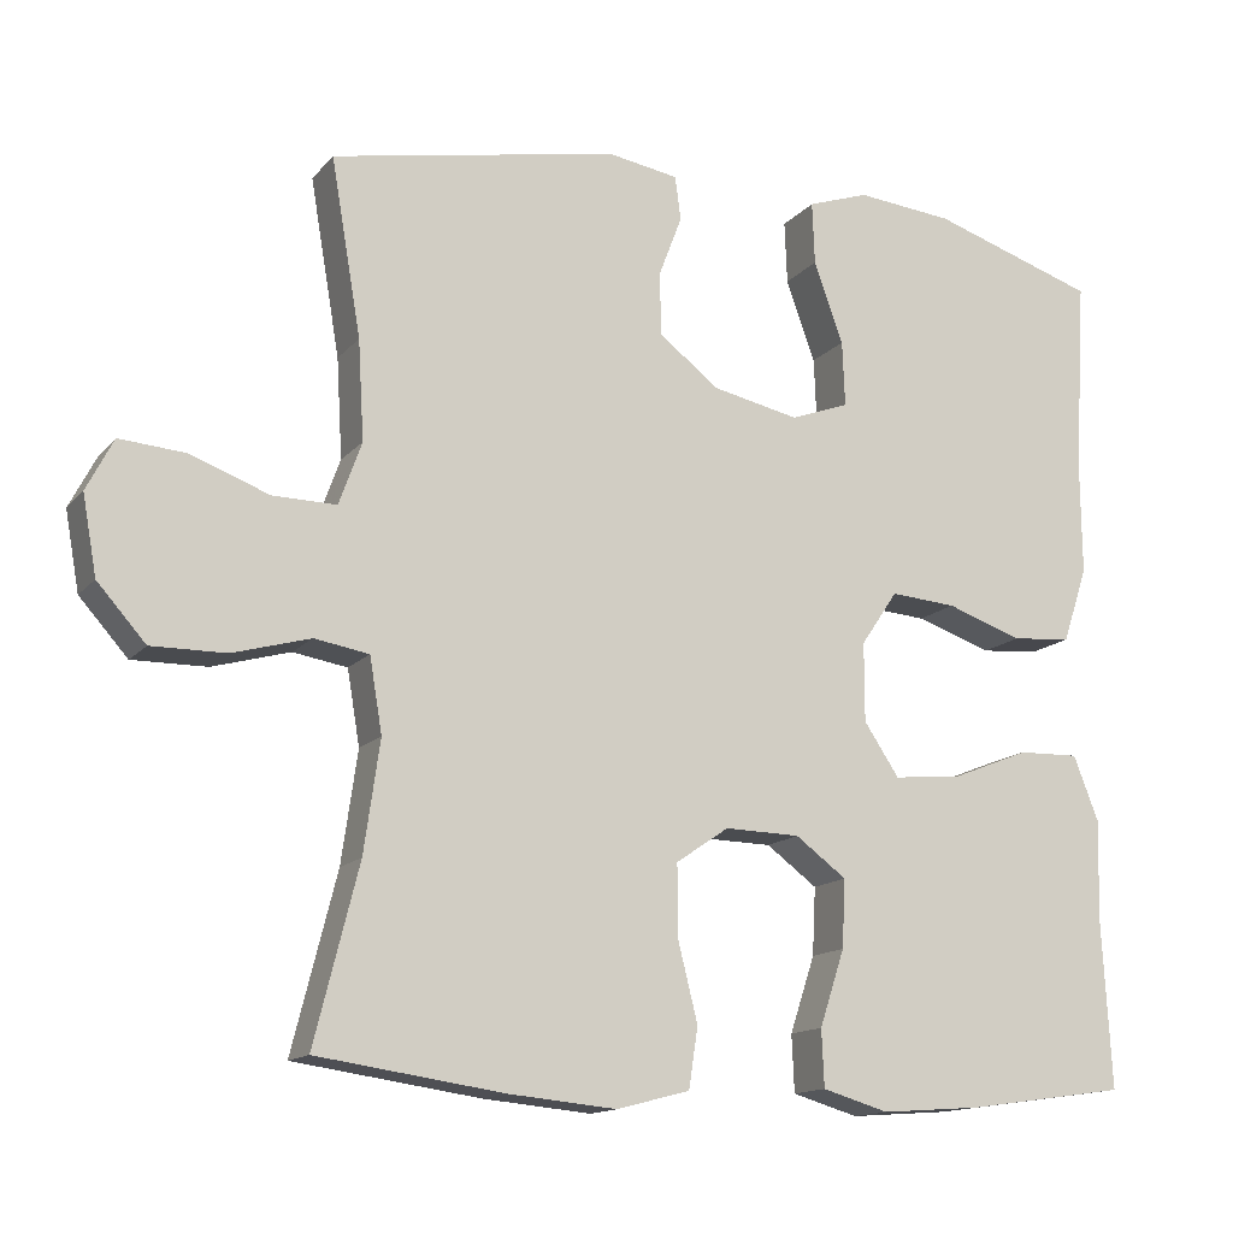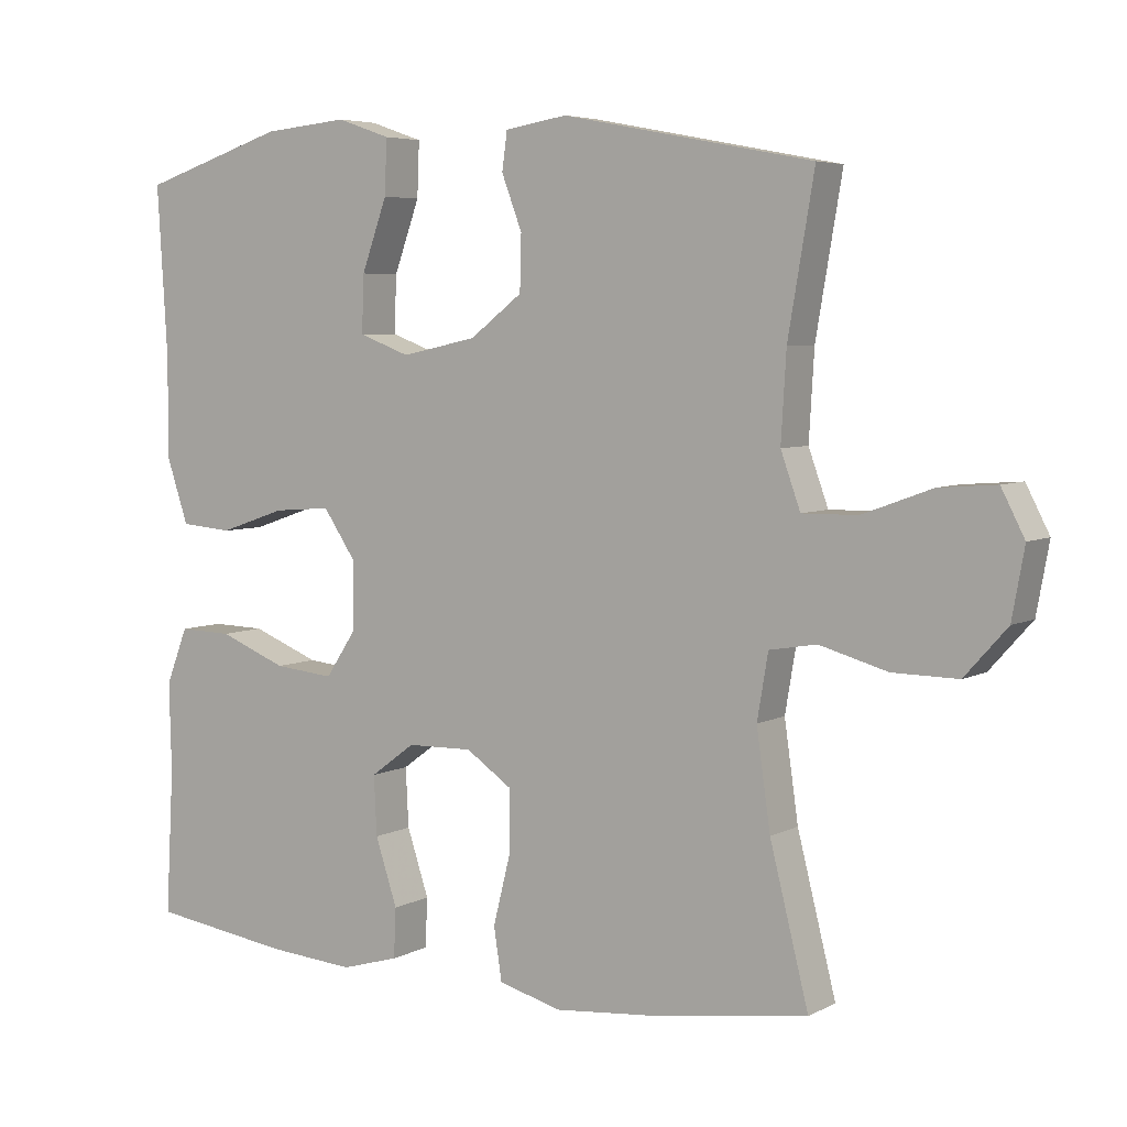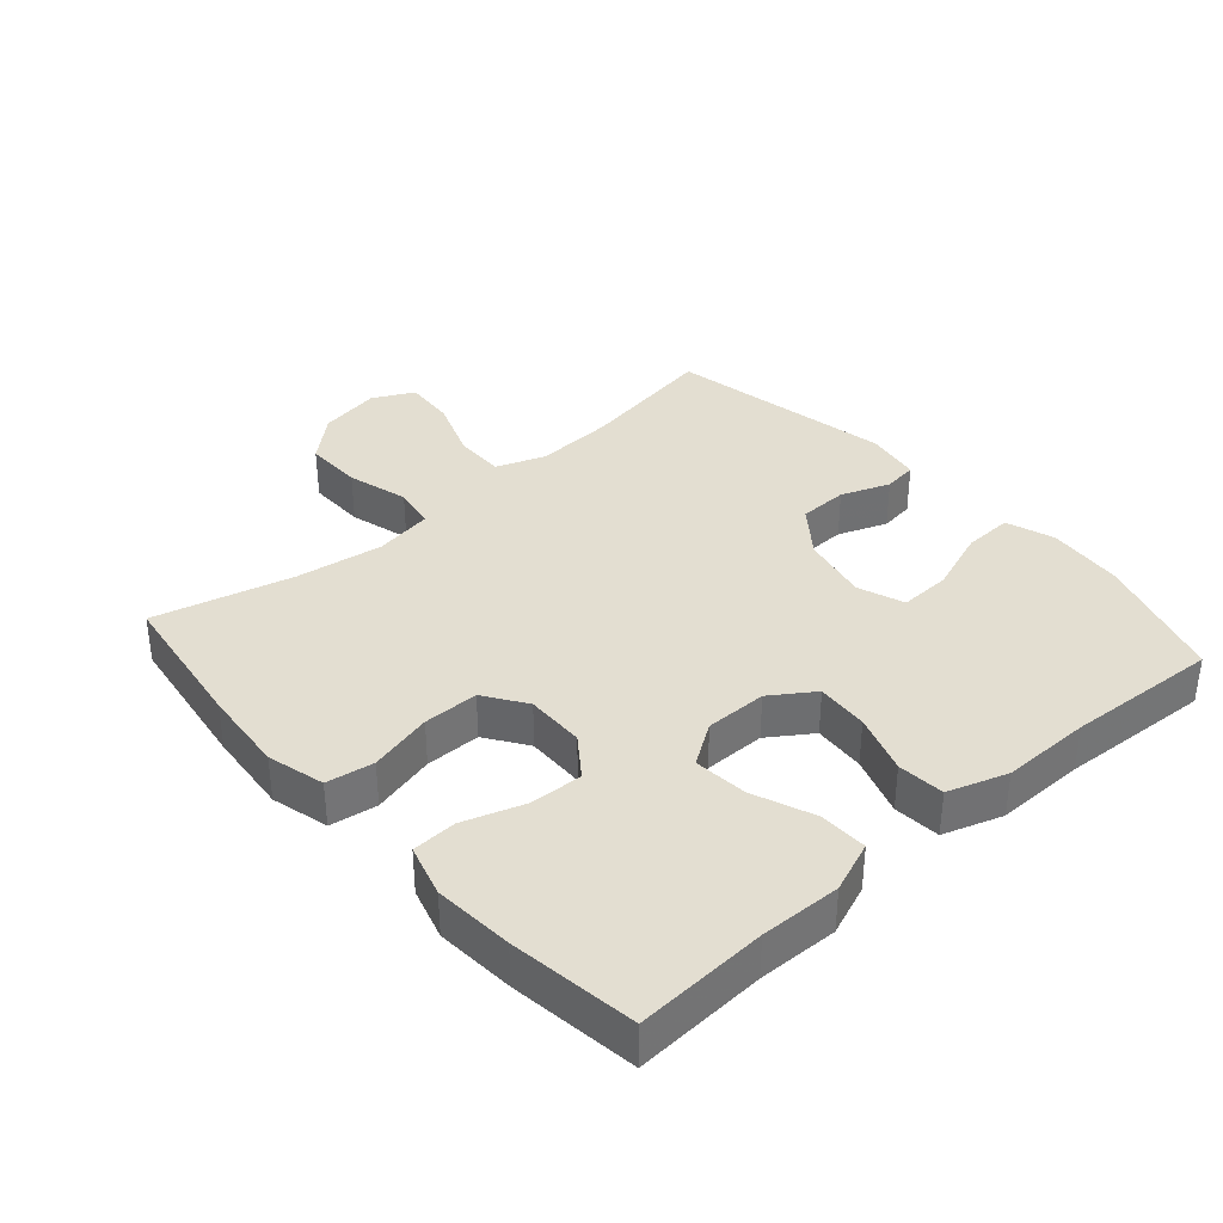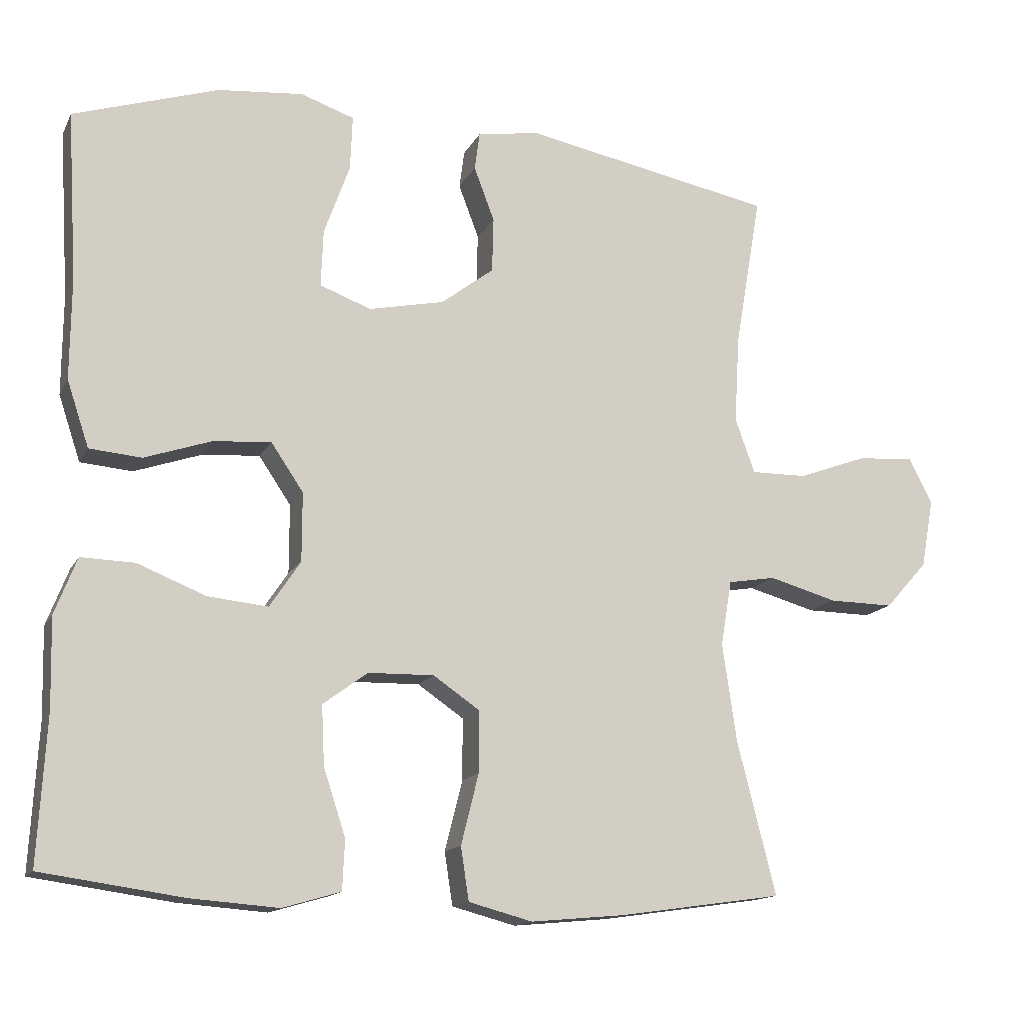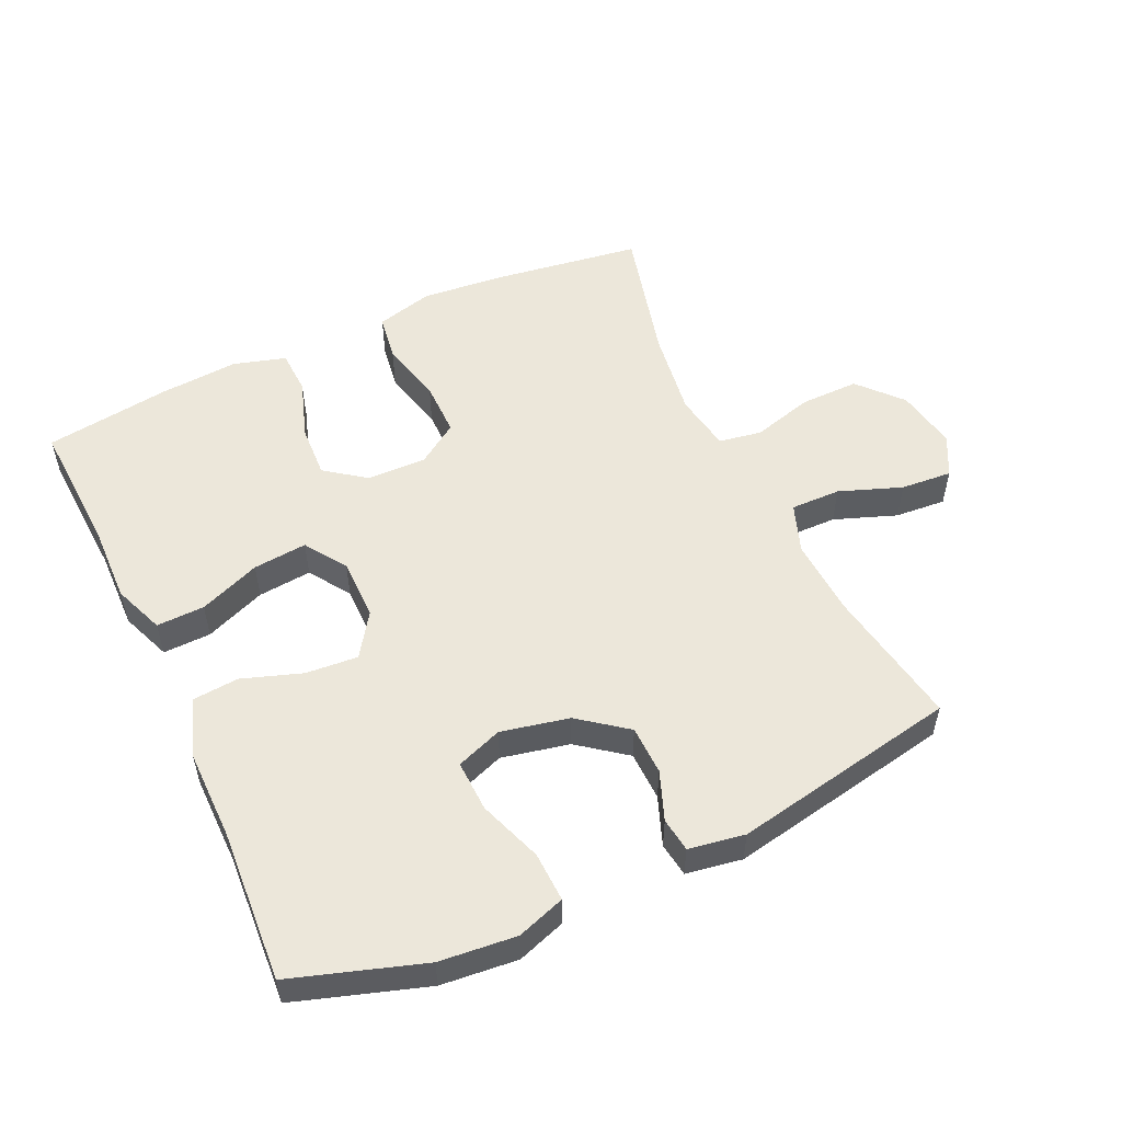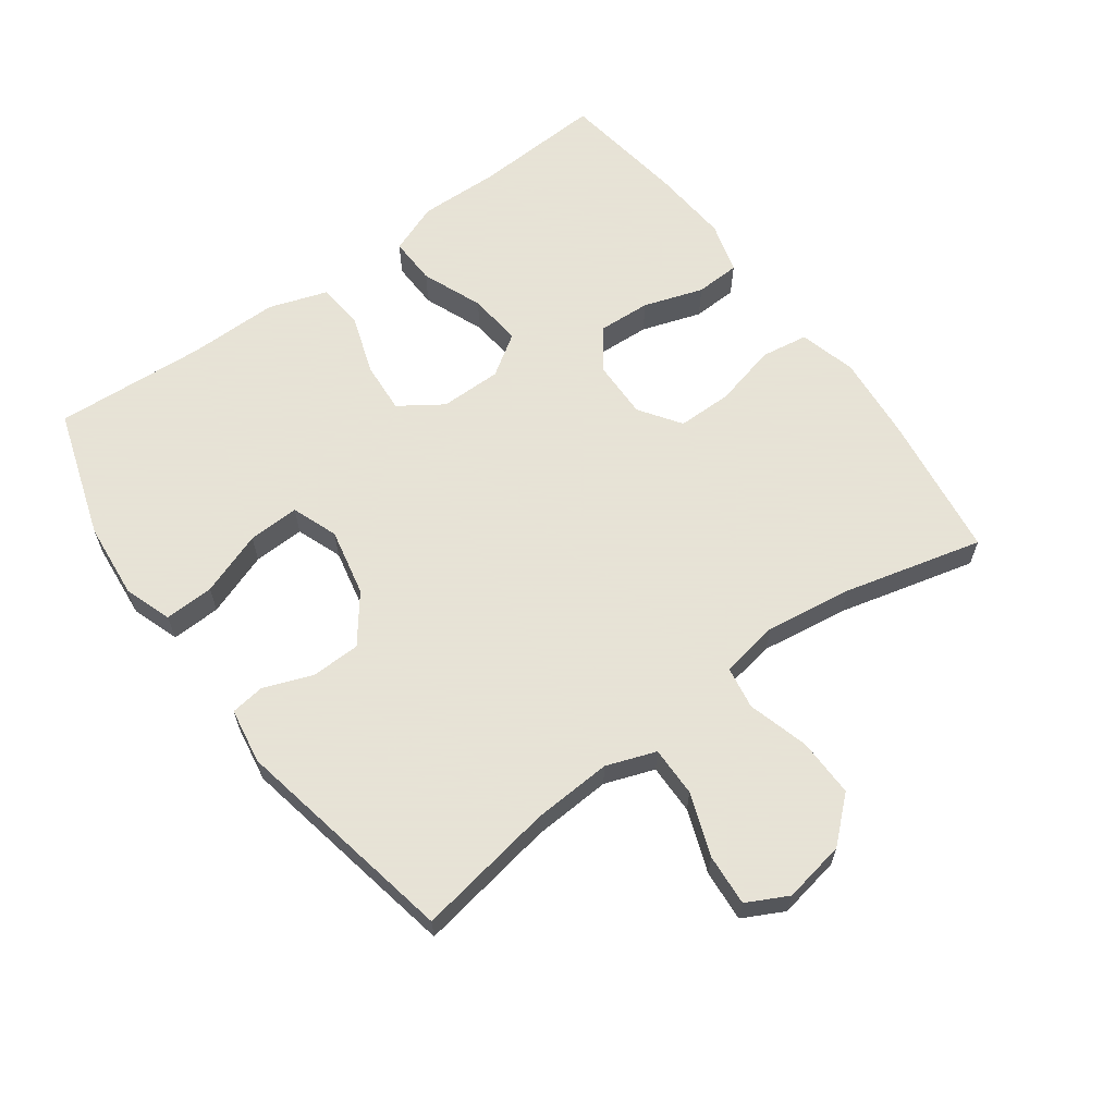
<metadata>
{"format":"obj","ext":"obj","renderer":"f3d","projection":"perspective","resolution":1024,"background":"white","views":[{"elev":-14.2,"azim":154.8,"up":"+Z"},{"elev":5.4,"azim":33.0,"up":"+Z"},{"elev":36.1,"azim":-131.3,"up":"+Y"},{"elev":-14.4,"azim":-19.1,"up":"+Z"},{"elev":53.4,"azim":-24.8,"up":"+Y"},{"elev":62.8,"azim":53.8,"up":"+Y"}]}
</metadata>
<code>
v -0.5 0.07 -0.5
v -0.489 0.07 -0.301
v -0.492 0.07 -0.179
v -0.462 0.07 -0.102
v -0.389 0.07 -0.104
v -0.296 0.07 -0.141
v -0.214 0.07 -0.149
v -0.172 0.07 -0.086
v -0.172 0.07 0.008
v -0.216 0.07 0.073
v -0.295 0.07 0.067
v -0.386 0.07 0.036
v -0.457 0.07 0.042
v -0.487 0.07 0.132
v -0.486 0.07 0.268
v -0.5 0.07 0.5
v -0.302 0.07 0.564
v -0.186 0.07 0.575
v -0.113 0.07 0.55
v -0.116 0.07 0.475
v -0.151 0.07 0.378
v -0.154 0.07 0.3
v -0.084 0.07 0.274
v 0.019 0.07 0.296
v 0.091 0.07 0.351
v 0.093 0.07 0.426
v 0.065 0.07 0.5
v 0.072 0.07 0.552
v 0.157 0.07 0.566
v 0.5 0.07 0.5
v 0.464 0.07 0.289
v 0.457 0.07 0.17
v 0.484 0.07 0.095
v 0.56 0.07 0.096
v 0.655 0.07 0.131
v 0.733 0.07 0.137
v 0.765 0.07 0.075
v 0.748 0.07 -0.019
v 0.69 0.07 -0.084
v 0.601 0.07 -0.083
v 0.508 0.07 -0.057
v 0.443 0.07 -0.068
v 0.428 0.07 -0.157
v 0.447 0.07 -0.29
v 0.5 0.07 -0.5
v 0.277 0.07 -0.532
v 0.148 0.07 -0.544
v 0.061 0.07 -0.521
v 0.05 0.07 -0.449
v 0.074 0.07 -0.353
v 0.074 0.07 -0.269
v 0.011 0.07 -0.226
v -0.079 0.07 -0.228
v -0.14 0.07 -0.273
v -0.136 0.07 -0.354
v -0.106 0.07 -0.445
v -0.109 0.07 -0.513
v -0.188 0.07 -0.536
v -0.308 0.07 -0.527
v -0.5 0 -0.5
v -0.489 0 -0.301
v -0.492 0 -0.179
v -0.462 0 -0.102
v -0.389 0 -0.104
v -0.296 0 -0.141
v -0.214 0 -0.149
v -0.172 0 -0.086
v -0.172 0 0.008
v -0.216 0 0.073
v -0.295 0 0.067
v -0.386 0 0.036
v -0.457 0 0.042
v -0.487 0 0.132
v -0.486 0 0.268
v -0.5 0 0.5
v -0.302 0 0.564
v -0.186 0 0.575
v -0.113 0 0.55
v -0.116 0 0.475
v -0.151 0 0.378
v -0.154 0 0.3
v -0.084 0 0.274
v 0.019 0 0.296
v 0.091 0 0.351
v 0.093 0 0.426
v 0.065 0 0.5
v 0.072 0 0.552
v 0.157 0 0.566
v 0.5 0 0.5
v 0.464 0 0.289
v 0.457 0 0.17
v 0.484 0 0.095
v 0.56 0 0.096
v 0.655 0 0.131
v 0.733 0 0.137
v 0.765 0 0.075
v 0.748 0 -0.019
v 0.69 0 -0.084
v 0.601 0 -0.083
v 0.508 0 -0.057
v 0.443 0 -0.068
v 0.428 0 -0.157
v 0.447 0 -0.29
v 0.5 0 -0.5
v 0.277 0 -0.532
v 0.148 0 -0.544
v 0.061 0 -0.521
v 0.05 0 -0.449
v 0.074 0 -0.353
v 0.074 0 -0.269
v 0.011 0 -0.226
v -0.079 0 -0.228
v -0.14 0 -0.273
v -0.136 0 -0.354
v -0.106 0 -0.445
v -0.109 0 -0.513
v -0.188 0 -0.536
v -0.308 0 -0.527
f 59 1 2
f 58 59 2
f 57 58 2
f 56 57 2
f 55 56 2
f 4 5 6
f 3 4 6
f 2 3 6
f 55 2 6
f 54 55 6
f 53 54 6 7
f 52 53 7 8
f 51 52 8 9
f 48 49 50
f 47 48 50
f 46 47 50
f 45 46 50
f 44 45 50
f 43 44 50 51
f 51 9 10
f 43 51 10
f 42 43 10
f 39 40 41
f 38 39 41
f 37 38 41
f 36 37 41
f 35 36 41
f 34 35 41
f 41 42 10
f 34 41 10
f 33 34 10
f 29 30 31
f 28 29 31
f 27 28 31
f 26 27 31
f 25 26 31 32
f 32 33 10
f 25 32 10
f 24 25 10
f 19 20 21
f 18 19 21
f 17 18 21
f 16 17 21
f 15 16 21
f 15 21 22
f 14 15 22
f 13 14 22
f 12 13 22
f 11 12 22
f 23 24 10 11
f 11 22 23
f 61 60 118
f 61 118 117
f 61 117 116
f 61 116 115
f 61 115 114
f 65 64 63
f 65 63 62
f 65 62 61
f 65 61 114
f 65 114 113
f 66 65 113 112
f 67 66 112 111
f 68 67 111 110
f 109 108 107
f 109 107 106
f 109 106 105
f 109 105 104
f 109 104 103
f 110 109 103 102
f 69 68 110
f 69 110 102
f 69 102 101
f 100 99 98
f 100 98 97
f 100 97 96
f 100 96 95
f 100 95 94
f 100 94 93
f 69 101 100
f 69 100 93
f 69 93 92
f 90 89 88
f 90 88 87
f 90 87 86
f 90 86 85
f 91 90 85 84
f 69 92 91
f 69 91 84
f 69 84 83
f 80 79 78
f 80 78 77
f 80 77 76
f 80 76 75
f 80 75 74
f 81 80 74
f 81 74 73
f 81 73 72
f 81 72 71
f 81 71 70
f 70 69 83 82
f 82 81 70
f 1 60 61 2
f 2 61 62 3
f 3 62 63 4
f 4 63 64 5
f 5 64 65 6
f 6 65 66 7
f 7 66 67 8
f 8 67 68 9
f 9 68 69 10
f 10 69 70 11
f 11 70 71 12
f 12 71 72 13
f 13 72 73 14
f 14 73 74 15
f 15 74 75 16
f 16 75 76 17
f 17 76 77 18
f 18 77 78 19
f 19 78 79 20
f 20 79 80 21
f 21 80 81 22
f 22 81 82 23
f 23 82 83 24
f 24 83 84 25
f 25 84 85 26
f 26 85 86 27
f 27 86 87 28
f 28 87 88 29
f 29 88 89 30
f 30 89 90 31
f 31 90 91 32
f 32 91 92 33
f 33 92 93 34
f 34 93 94 35
f 35 94 95 36
f 36 95 96 37
f 37 96 97 38
f 38 97 98 39
f 39 98 99 40
f 40 99 100 41
f 41 100 101 42
f 42 101 102 43
f 43 102 103 44
f 44 103 104 45
f 45 104 105 46
f 46 105 106 47
f 47 106 107 48
f 48 107 108 49
f 49 108 109 50
f 50 109 110 51
f 51 110 111 52
f 52 111 112 53
f 53 112 113 54
f 54 113 114 55
f 55 114 115 56
f 56 115 116 57
f 57 116 117 58
f 58 117 118 59
f 59 118 60 1

</code>
